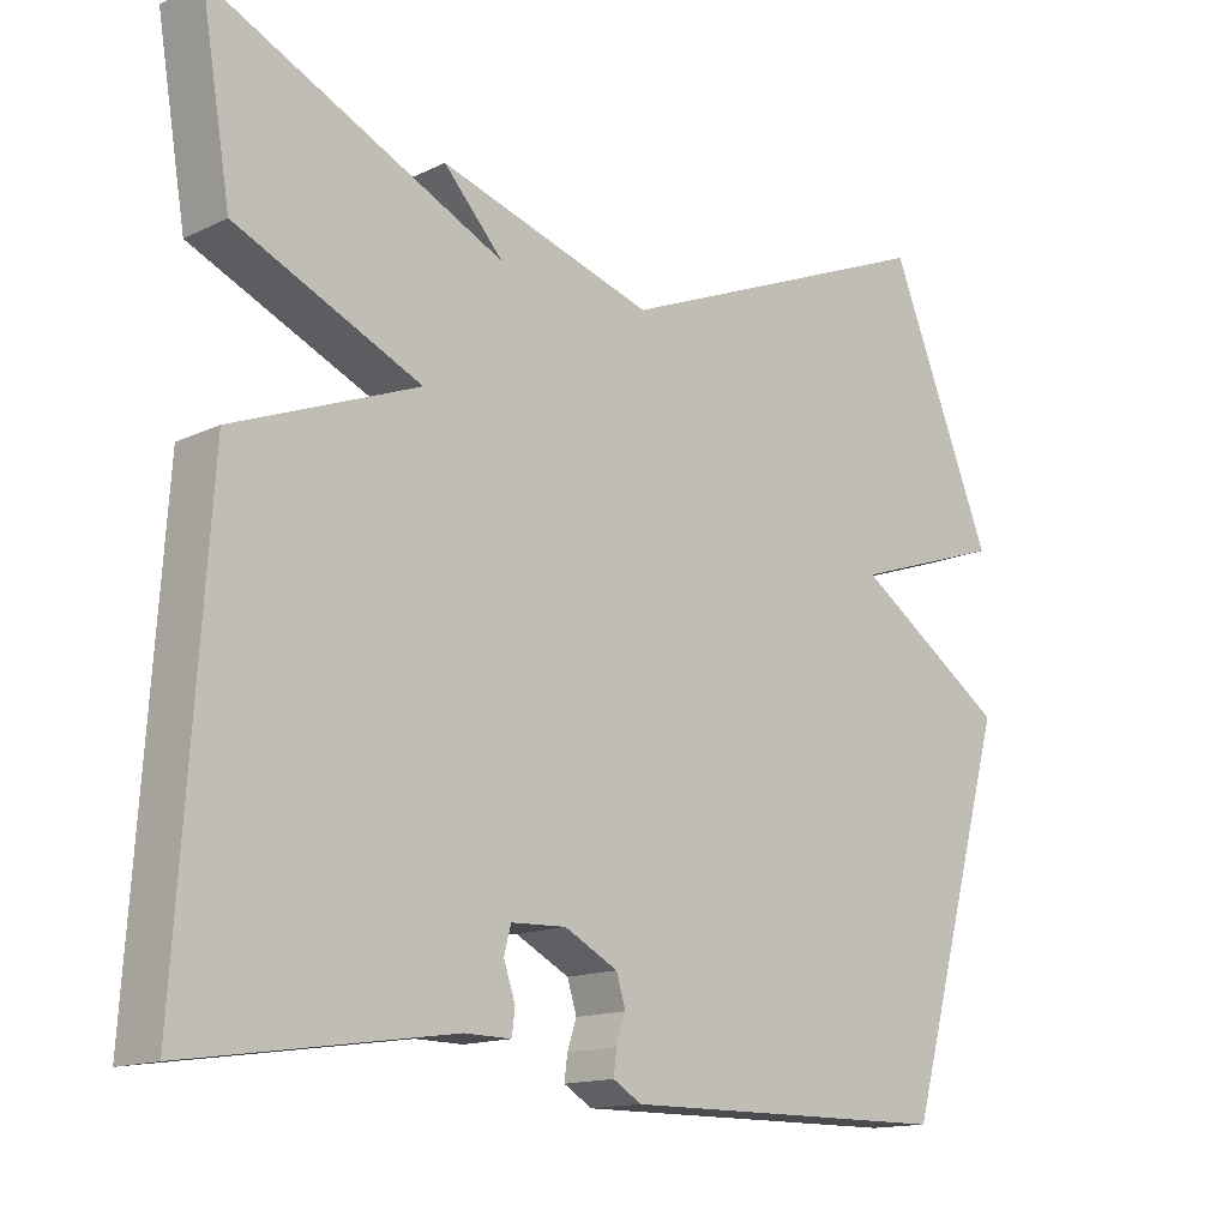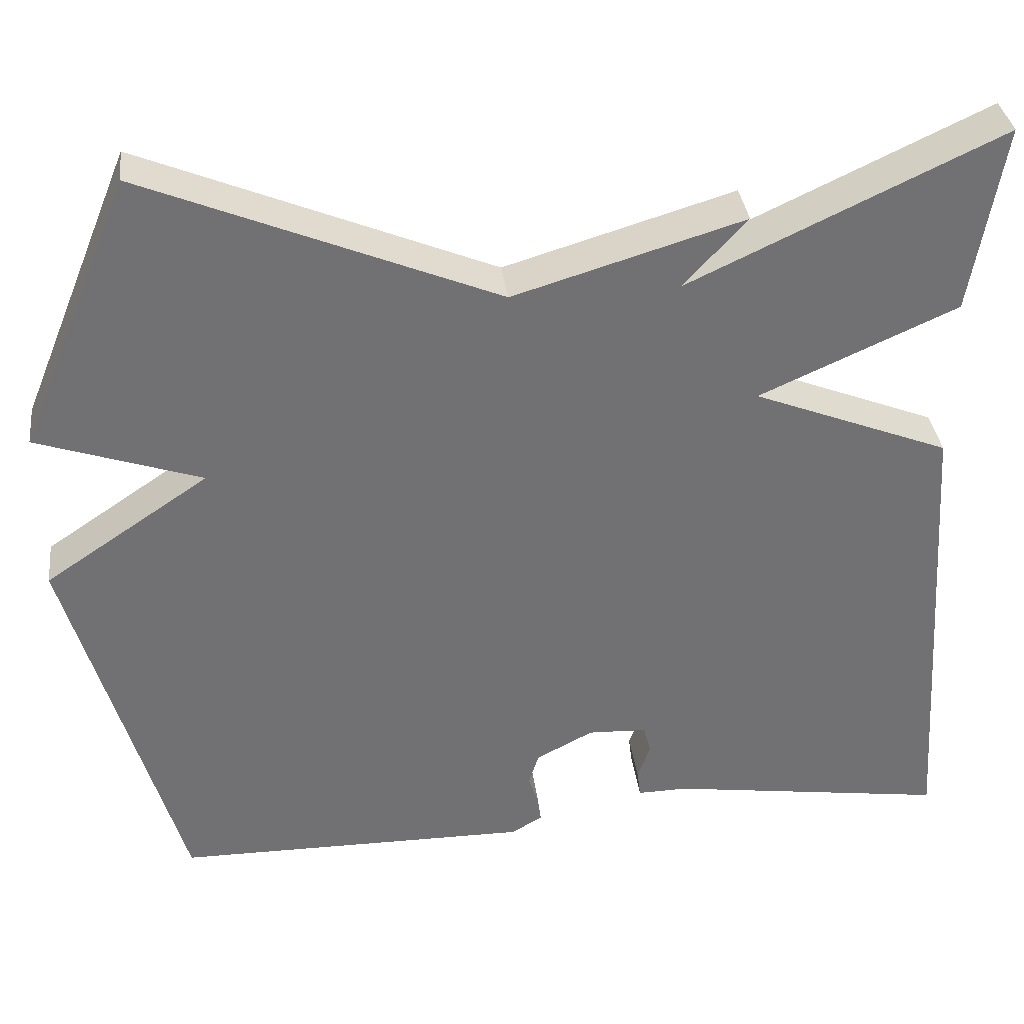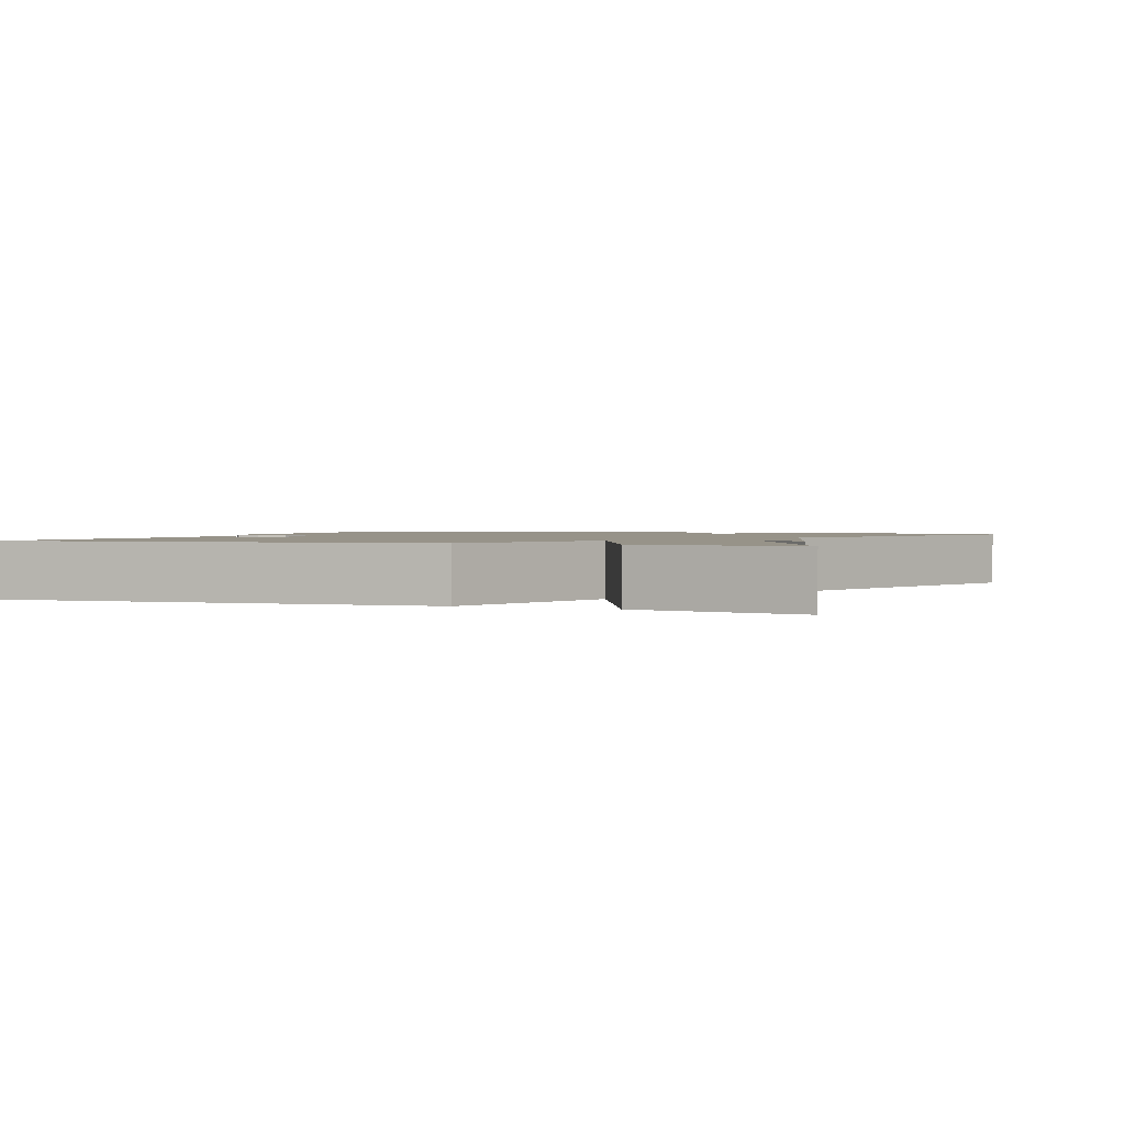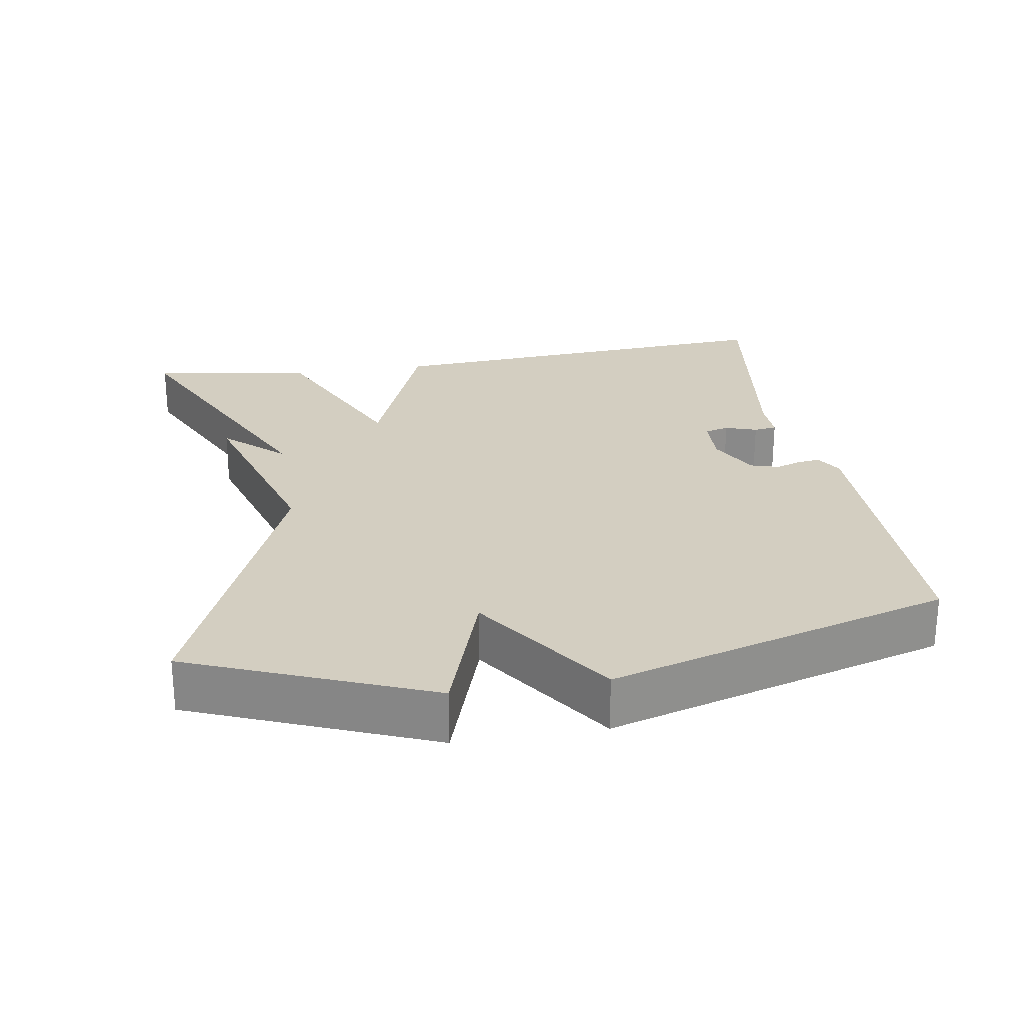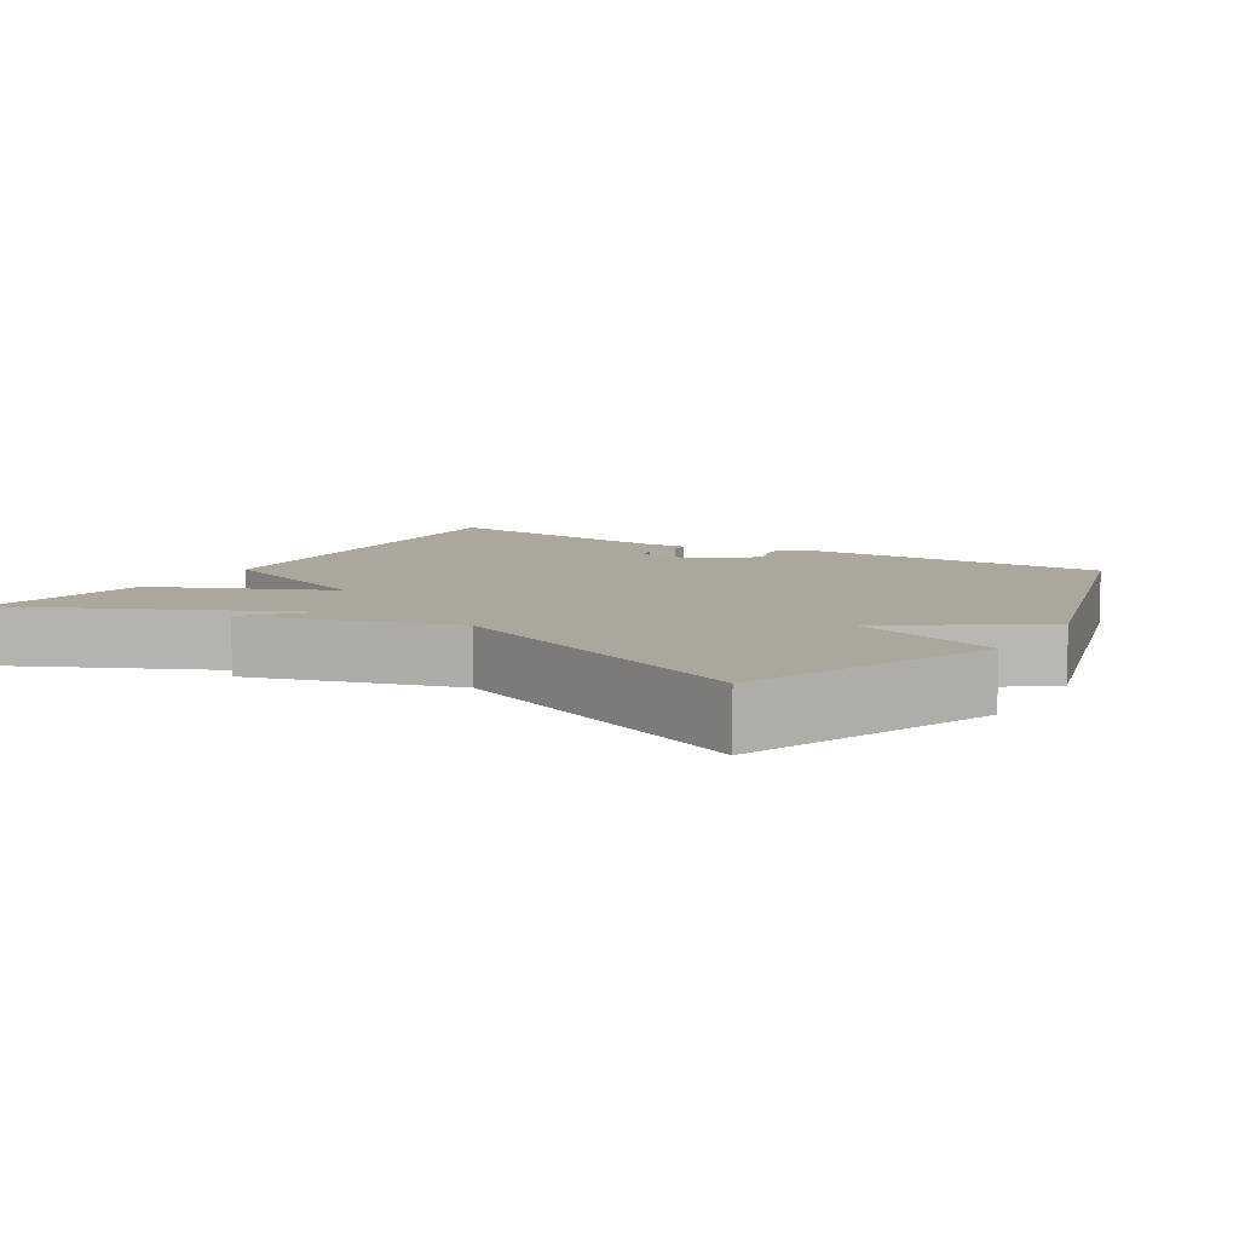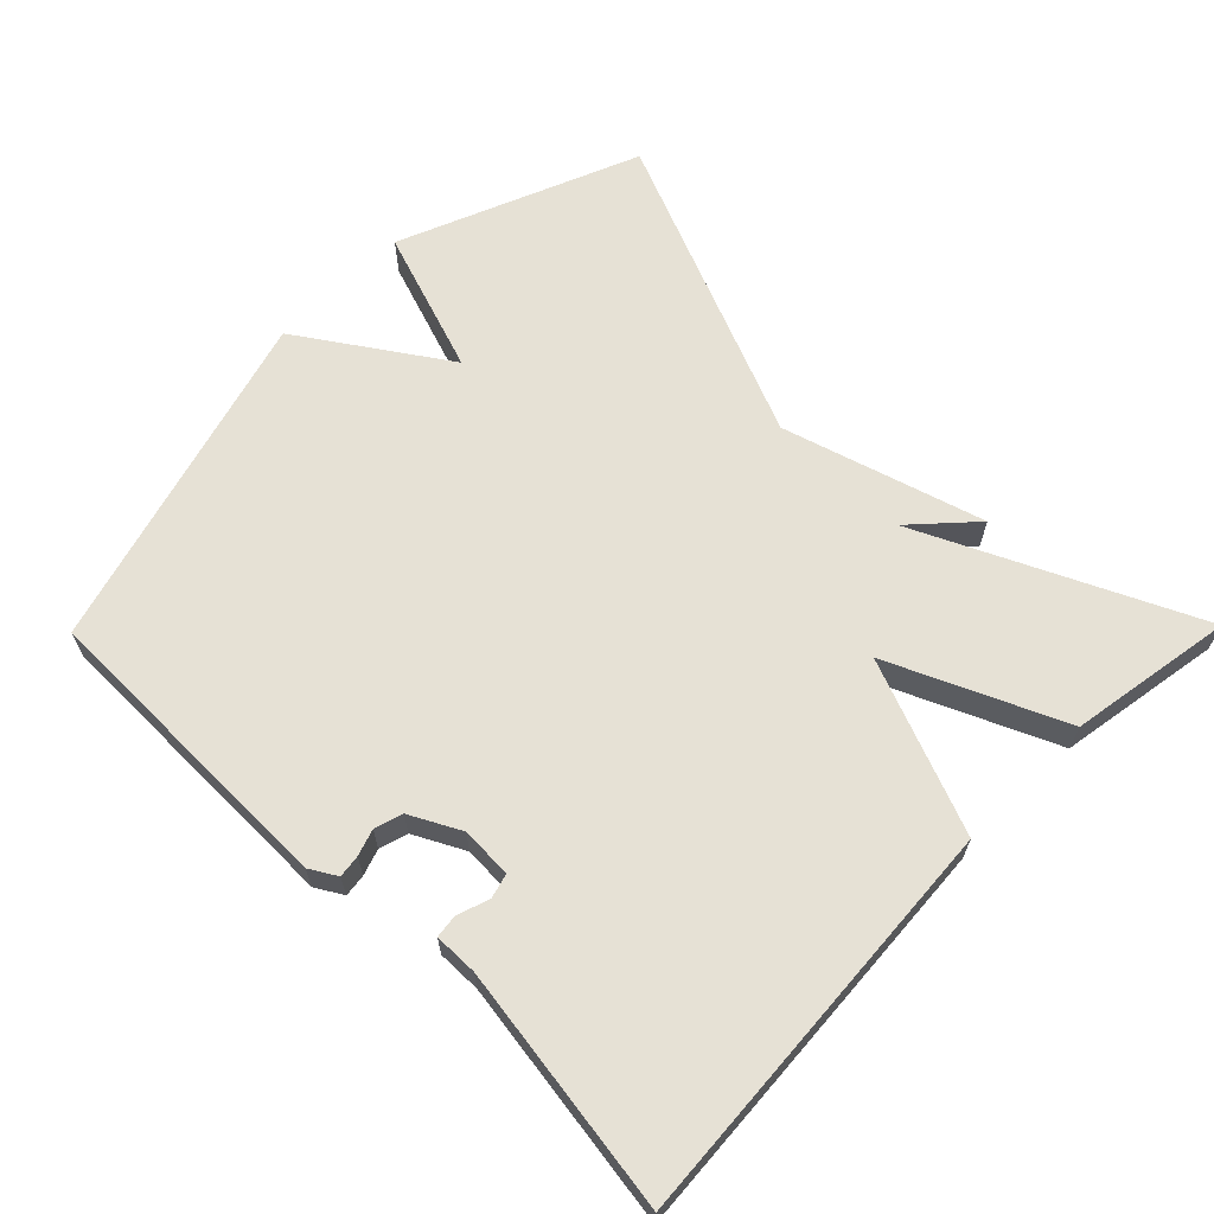
<metadata>
{"format":"obj","ext":"obj","renderer":"f3d","projection":"perspective","resolution":1024,"background":"white","views":[{"elev":-14.5,"azim":-44.2,"up":"+Z"},{"elev":35.1,"azim":172.9,"up":"+Z"},{"elev":1.5,"azim":-68.7,"up":"+Y"},{"elev":25.2,"azim":80.5,"up":"+Y"},{"elev":8.4,"azim":31.4,"up":"+Y"},{"elev":64.7,"azim":-135.4,"up":"+Y"}]}
</metadata>
<code>
v -0.5 0.07 0.5
v -0.124 0.07 0.324
v -0.201 0.07 0.407
v 0.076 0.07 0.324
v 0.5 0.07 0.5
v 0.635 0.07 0.171
v 0.437 0.07 0.104
v 0.635 0.07 -0.029
v 0.5 0.07 -0.5
v 0.07 0.07 -0.503
v 0.033 0.07 -0.481
v 0.037 0.07 -0.45
v 0.049 0.07 -0.414
v 0.037 0.07 -0.375
v -0.032 0.07 -0.339
v -0.103 0.07 -0.342
v -0.112 0.07 -0.376
v -0.097 0.07 -0.42
v -0.101 0.07 -0.452
v -0.161 0.07 -0.451
v -0.5 0.07 -0.5
v -0.462 0.07 0.073
v -0.224 0.07 0.167
v -0.462 0.07 0.273
v -0.5 0 0.5
v -0.124 0 0.324
v -0.201 0 0.407
v 0.076 0 0.324
v 0.5 0 0.5
v 0.635 0 0.171
v 0.437 0 0.104
v 0.635 0 -0.029
v 0.5 0 -0.5
v 0.07 0 -0.503
v 0.033 0 -0.481
v 0.037 0 -0.45
v 0.049 0 -0.414
v 0.037 0 -0.375
v -0.032 0 -0.339
v -0.103 0 -0.342
v -0.112 0 -0.376
v -0.097 0 -0.42
v -0.101 0 -0.452
v -0.161 0 -0.451
v -0.5 0 -0.5
v -0.462 0 0.073
v -0.224 0 0.167
v -0.462 0 0.273
f 23 24 1 2
f 20 21 22 23
f 20 23 2
f 17 18 19 20
f 16 17 20 2
f 15 16 2
f 14 15 2
f 13 14 2
f 11 12 13
f 10 11 13
f 9 10 13
f 8 9 13
f 7 8 13
f 7 13 2
f 4 5 6 7
f 2 3 4 7
f 26 25 48 47
f 47 46 45 44
f 26 47 44
f 44 43 42 41
f 26 44 41 40
f 26 40 39
f 26 39 38
f 26 38 37
f 37 36 35
f 37 35 34
f 37 34 33
f 37 33 32
f 37 32 31
f 26 37 31
f 31 30 29 28
f 31 28 27 26
f 1 25 26 2
f 2 26 27 3
f 3 27 28 4
f 4 28 29 5
f 5 29 30 6
f 6 30 31 7
f 7 31 32 8
f 8 32 33 9
f 9 33 34 10
f 10 34 35 11
f 11 35 36 12
f 12 36 37 13
f 13 37 38 14
f 14 38 39 15
f 15 39 40 16
f 16 40 41 17
f 17 41 42 18
f 18 42 43 19
f 19 43 44 20
f 20 44 45 21
f 21 45 46 22
f 22 46 47 23
f 23 47 48 24
f 24 48 25 1

</code>
